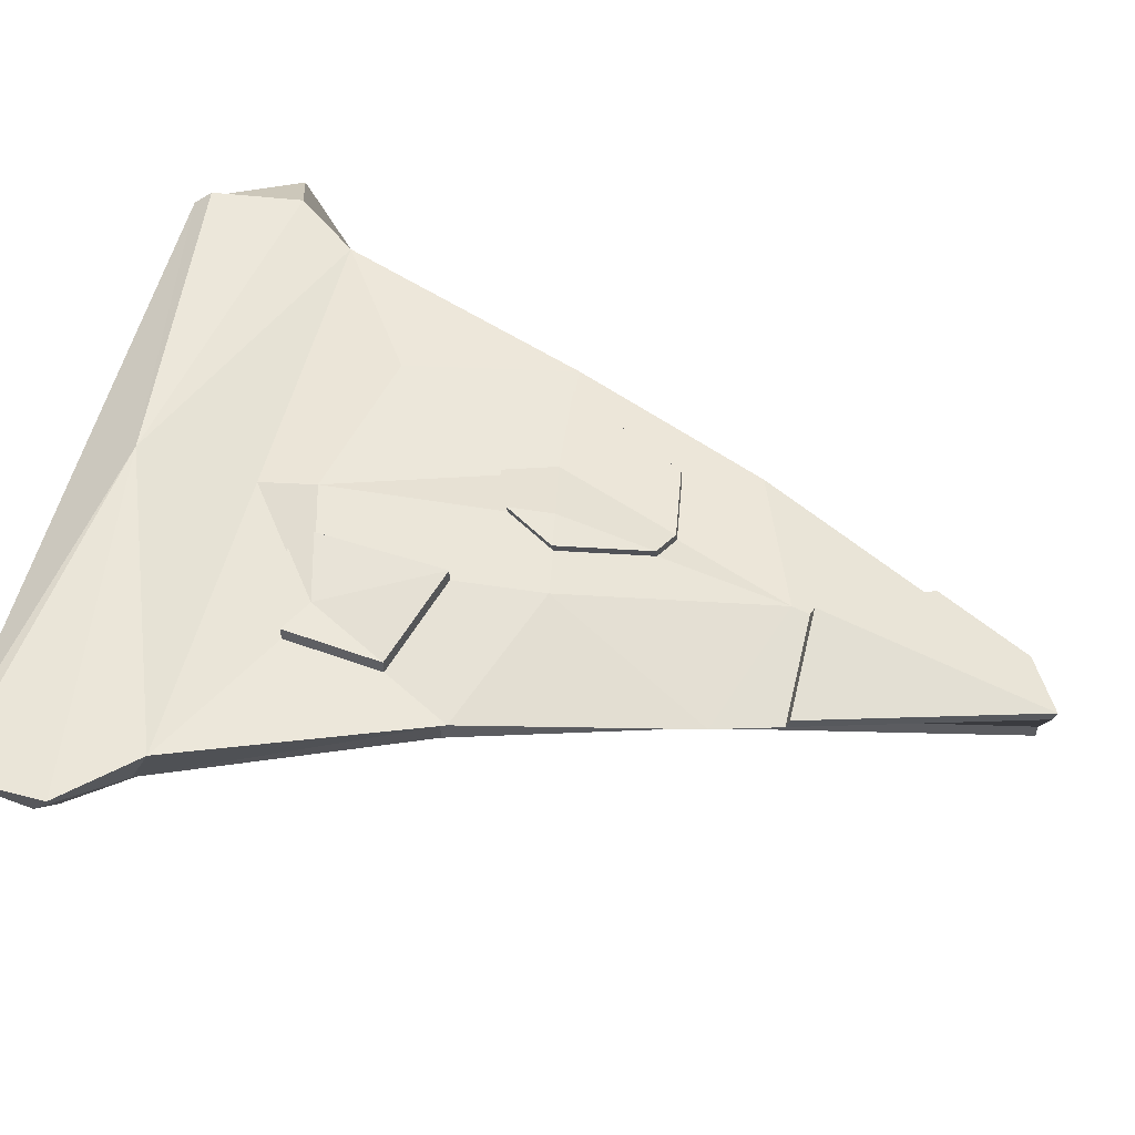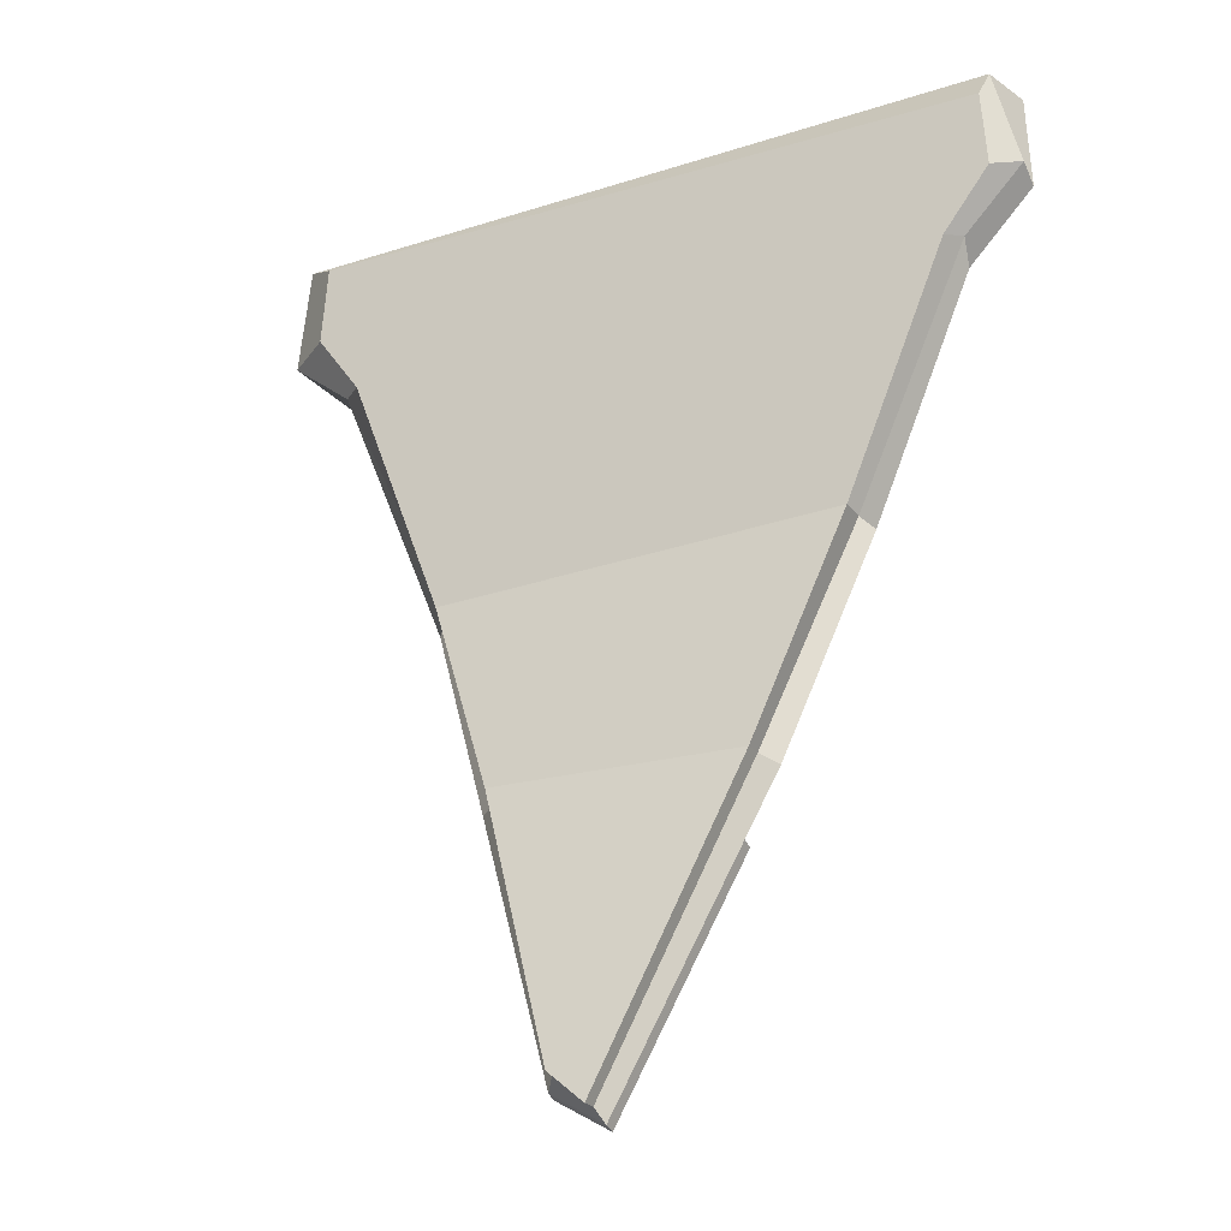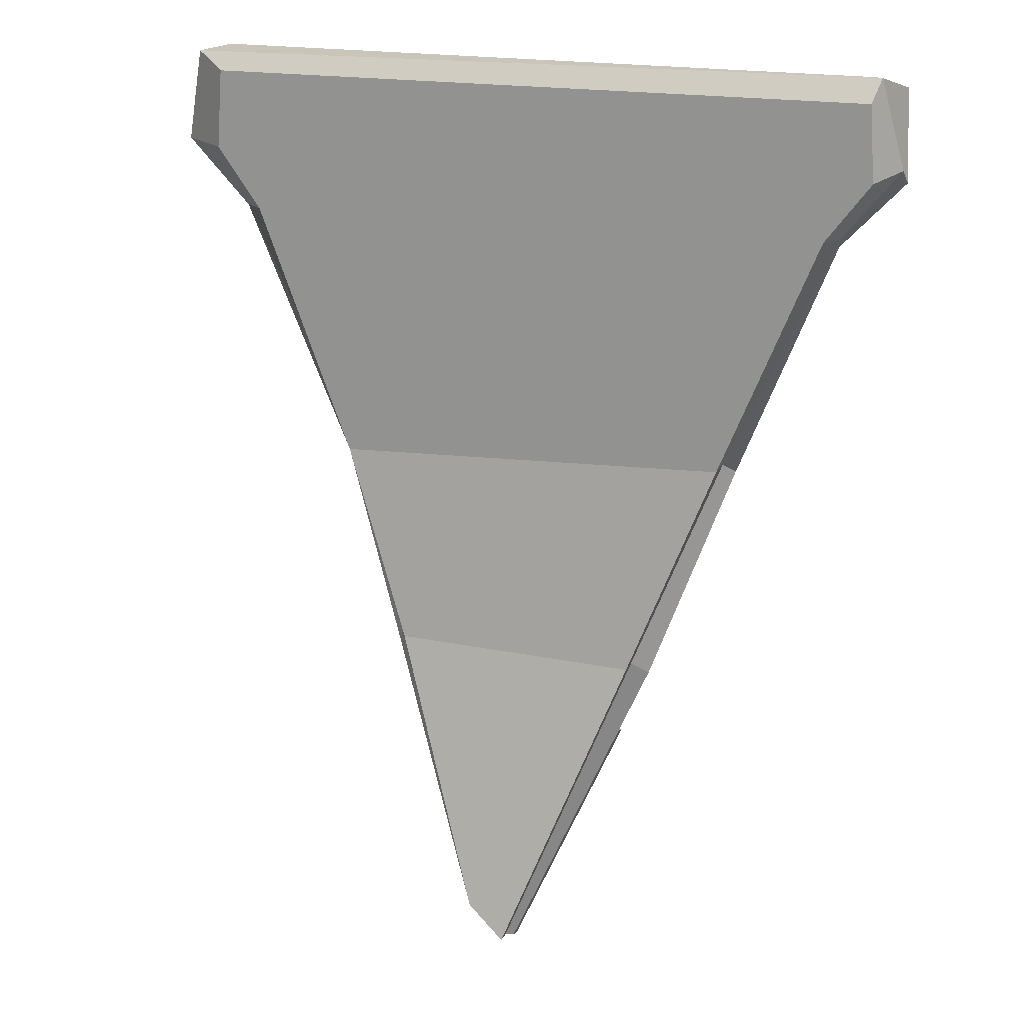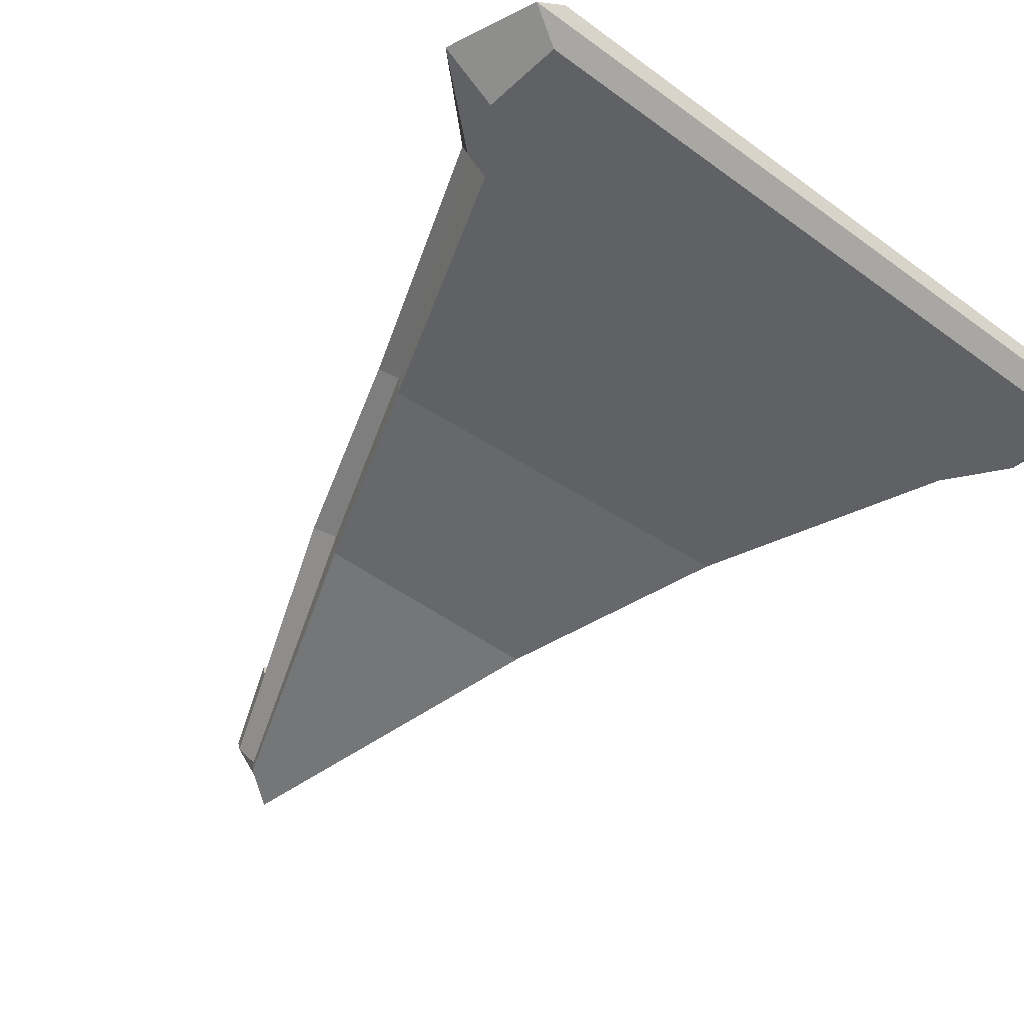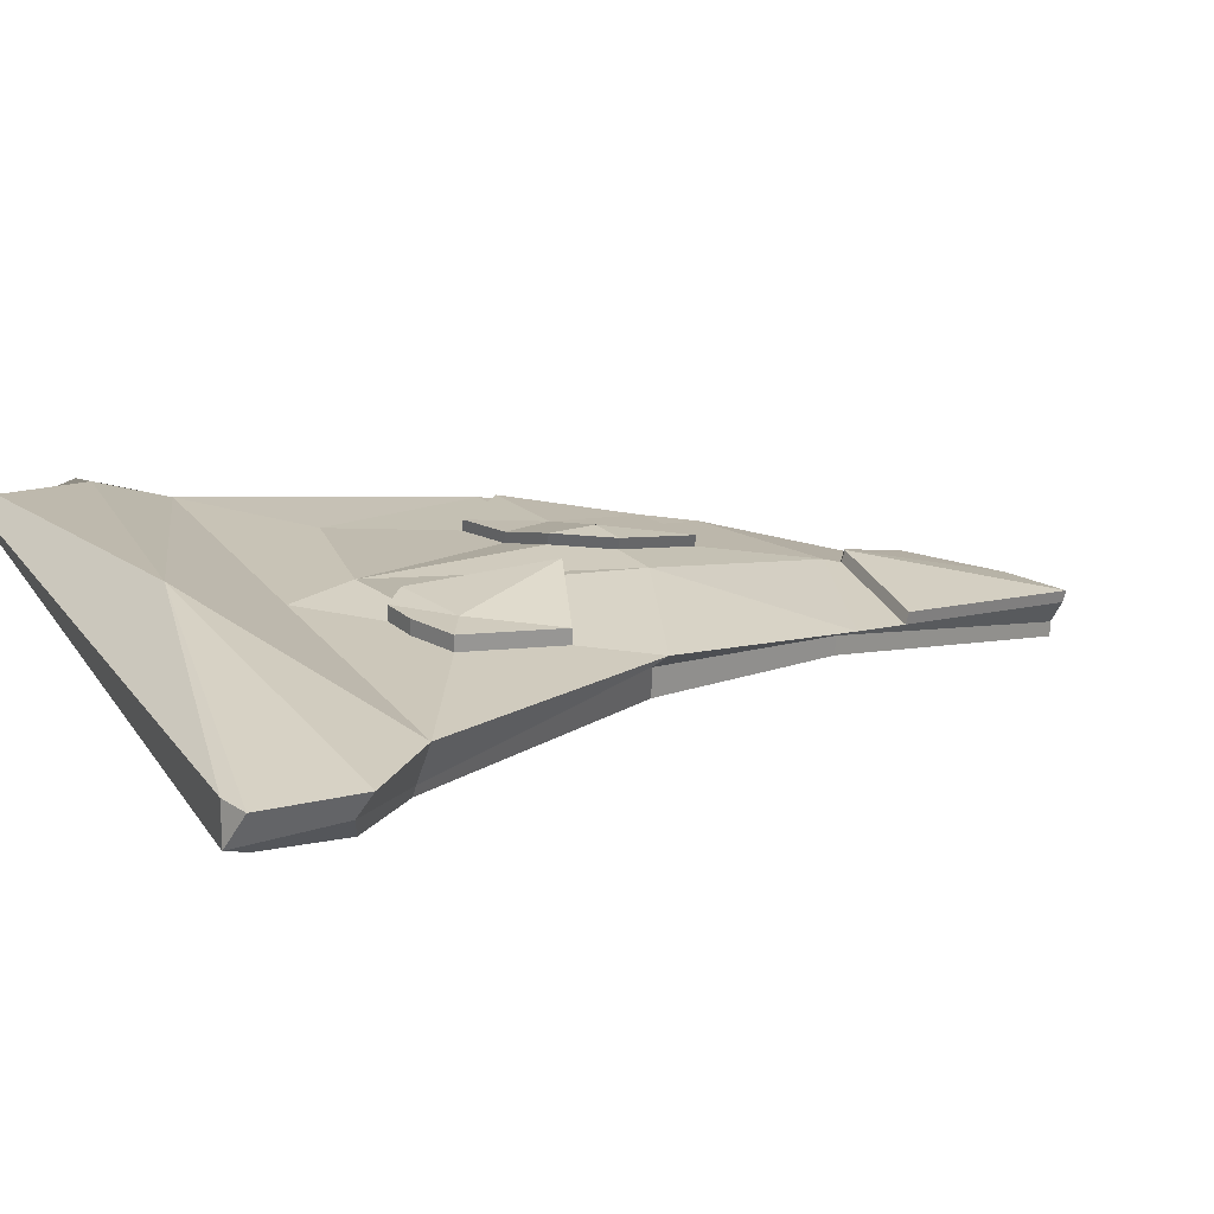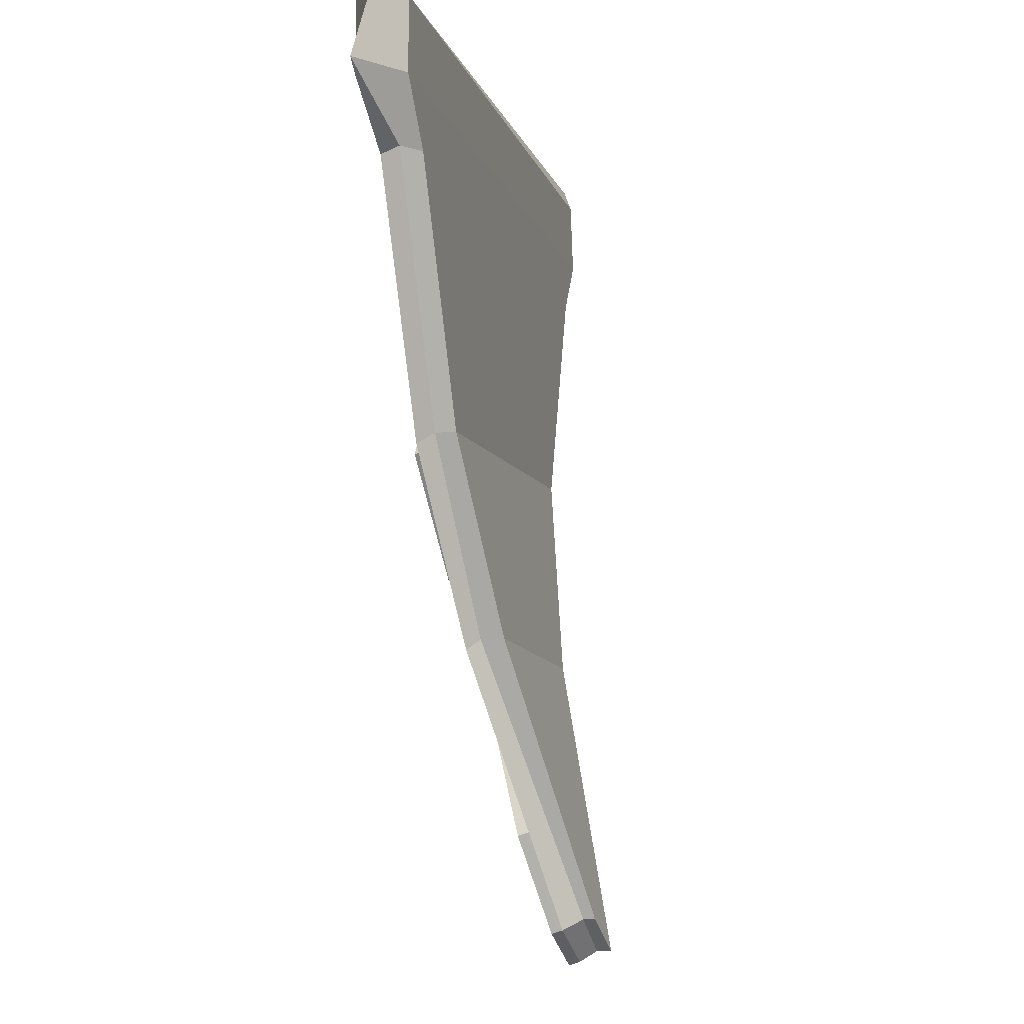
<metadata>
{"format":"obj","ext":"obj","renderer":"f3d","projection":"perspective","resolution":1024,"background":"white","views":[{"elev":52.4,"azim":102.8,"up":"+Y"},{"elev":-23.2,"azim":26.8,"up":"+Z"},{"elev":19.4,"azim":19.6,"up":"+Z"},{"elev":-45.5,"azim":-40.3,"up":"+Y"},{"elev":21.3,"azim":64.3,"up":"+Y"},{"elev":-10.3,"azim":-75.5,"up":"+Z"}]}
</metadata>
<code>
o Plane.001
v 12.31 0 2.986
v 18.24 0 3.001
v 15.01 -0.9299 -4.532
v 15.35 -0.9987 -4.807
v 13.52 -0.07733 -0.4525
v 17.04 -0.06331 -0.2955
v 16.33 -0.3421 -2.182
v 14.15 -0.3351 -2.154
v 15.01 -0.8245 -4.532
v 15.35 -0.8698 -4.807
v 16.33 -0.1846 -2.182
v 14.15 -0.1246 -2.154
v 13.52 0.1107 -0.4525
v 17.04 0.1682 -0.2955
v 12.26 -0.01566 2.294
v 18.29 -0.01255 2.342
v 17.89 -0.02274 1.818
v 12.66 -0.02773 1.752
v 12.48 0.1207 1.752
v 11.8 0.3315 2.294
v 12.02 0.1852 3.128
v 18.3 0.0815 3.206
v 18.5 0.2089 2.428
v 18.01 0.1169 1.841
v 17.96 0.3669 1.709
v 17.14 0.275 -0.3818
v 16.48 -0.1131 -2.276
v 15.37 -0.7097 -4.901
v 14.9 -0.6651 -4.626
v 13.98 -0.04456 -2.263
v 13.39 0.2345 -0.5642
v 12.47 0.2833 1.69
v 12.07 0.3749 2.234
v 12.2 0.4246 3.032
v 18.47 0.3819 3.094
v 18.51 0.3783 2.295
v 12.26 0.3259 3.181
v 18.19 0.377 3.166
v 15.23 -0.02974 -2.709
v 16.43 0.5316 0.8736
v 13.71 0.2997 0.8973
v 15.85 0.406 -0.8709
v 15.22 0.4352 1.178
v 15.98 0.6443 -0.1131
v 15.37 0.7094 2.623
v 15.21 0.3251 1.699
v 15.77 0.4213 1.038
v 16.81 0.335 0.1985
v 15.98 0.5176 -0.1131
v 15.94 0.3725 1.209
v 16.72 0.3976 1.034
v 16.27 0.3802 1.173
v 13.68 0.2481 -0.5892
v 14.2 0.09042 -1.613
v 14.7 0.3233 -0.219
v 15.44 0.4227 -0.8145
v 14.22 0.2923 -0.07493
v 15.17 0.2369 -1.598
v 15.15 0.4353 -0.3741
v 14.89 0.1258 -1.706
v 15.2 -0.08715 -2.882
v 15.24 -0.07769 -2.864
v 16.24 -0.2429 -2.847
v 14.57 -0.4458 -3.791
v 16.24 -0.1456 -2.877
v 15.37 -0.6123 -4.931
v 14.89 -0.5678 -4.656
v 15.2 0.01017 -2.912
v 15.24 0.01963 -2.894
v 14.57 -0.3484 -3.821
v 14.92 0.2265 -1.701
v 14.57 0.3885 -0.6566
v 15.17 0.536 -0.7663
v 15.21 0.3376 -1.593
v 15.47 0.5234 -0.8092
v 13.71 0.3488 -0.5838
v 15.18 0.536 -0.3687
v 14.23 0.1911 -1.607
v 14.73 0.424 -0.2136
v 14.26 0.393 -0.06955
v 16.72 0.5243 1.034
v 15.77 0.548 1.038
v 16.81 0.4618 0.1985
v 15.94 0.4992 1.209
v 16.27 0.507 1.173
f 18 5 6 17
f 5 8 7 6
f 8 3 4 7
f 13 5 18 19
f 13 12 8 5
f 8 12 9 3
f 10 4 3 9
f 11 7 4 10
f 14 6 7 11
f 24 17 6 14
f 26 25 24 14
f 27 26 14 11
f 28 63 27 11 10
f 29 28 10 9
f 12 30 64 29 9
f 13 31 30 12
f 19 32 31 13
f 42 39 58 56
f 30 39 61 64
f 39 30 54 60
f 30 31 53 54
f 31 32 41
f 41 43 55 57
f 43 59 55
f 39 42 27
f 27 42 26
f 42 49 48 26
f 26 48 51 25
f 43 46 50 47
f 32 46 43 41
f 50 46 25 51 52
f 47 49 42 43
f 53 31 41 57
f 56 59 43 42
f 60 58 39
f 62 39 27 63
f 61 39 62
f 1 15 16 2
f 15 18 17 16
f 16 23 22 2
f 22 21 1 2
f 21 20 15 1
f 20 19 18 15
f 17 24 23 16
f 23 36 35 22
f 25 36 23 24
f 20 33 32 19
f 21 34 33 20
f 22 38 37 21
f 34 21 37
f 35 38 22
f 34 45 33
f 37 45 34
f 38 45 37
f 38 35 45
f 36 25 45
f 36 45 35
f 33 45 32
f 45 25 46 32
f 29 67 66 28
f 56 58 74 75
f 63 65 69 62
f 53 76 78 54
f 59 77 79 55
f 49 47 82 44
f 48 83 81 51
f 67 68 69 66
f 51 81 85 52
f 48 49 44 83
f 47 50 84 82
f 59 56 75 77
f 60 54 78 71
f 55 79 80 57
f 57 80 76 53
f 58 60 71 74
f 61 68 70 64
f 66 69 65
f 68 67 70
f 62 69 68 61
f 64 70 67 29
f 28 66 65 63
f 72 73 74 71
f 72 76 80
f 73 77 75
f 77 73 72 79
f 71 78 72
f 75 74 73
f 79 72 80
f 76 72 78
f 40 44 82
f 40 84 85 81
f 83 44 40
f 82 84 40
f 83 40 81
f 52 85 84 50
l 28 11

</code>
